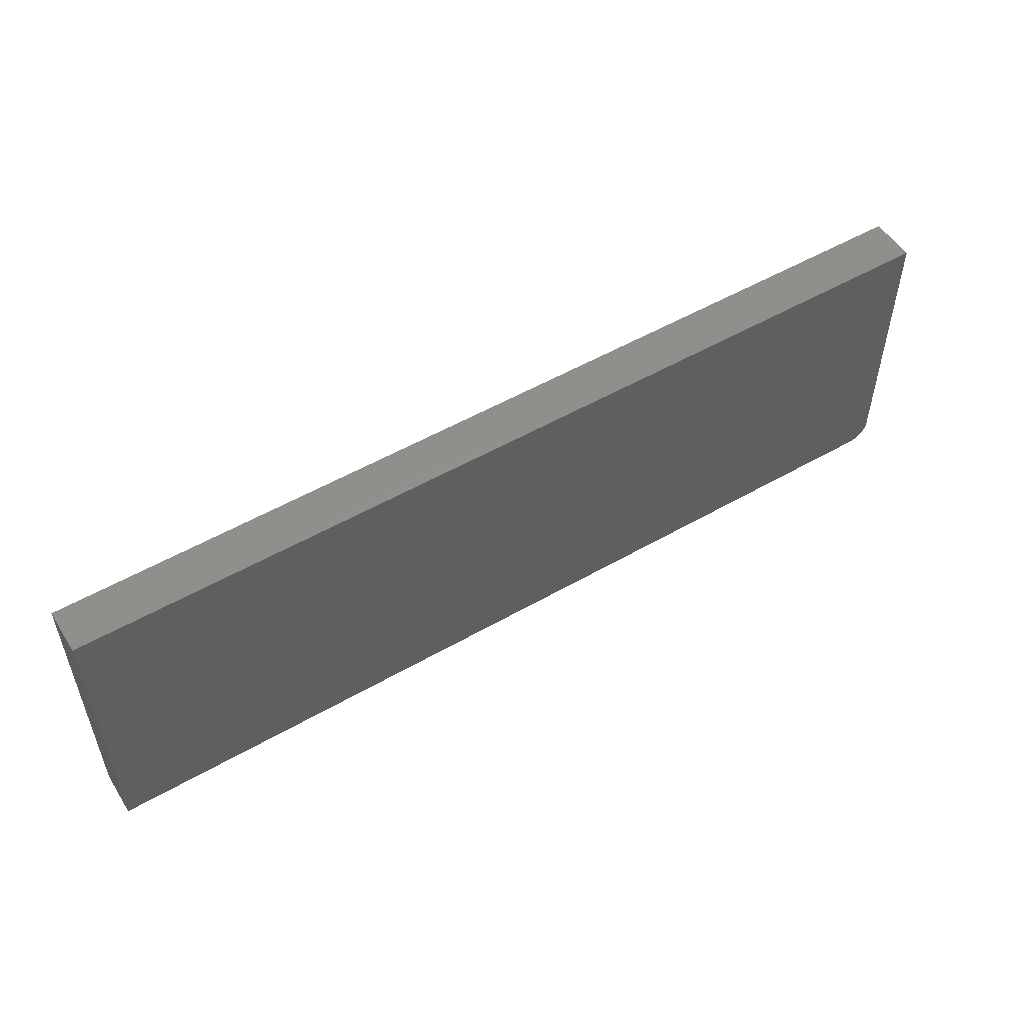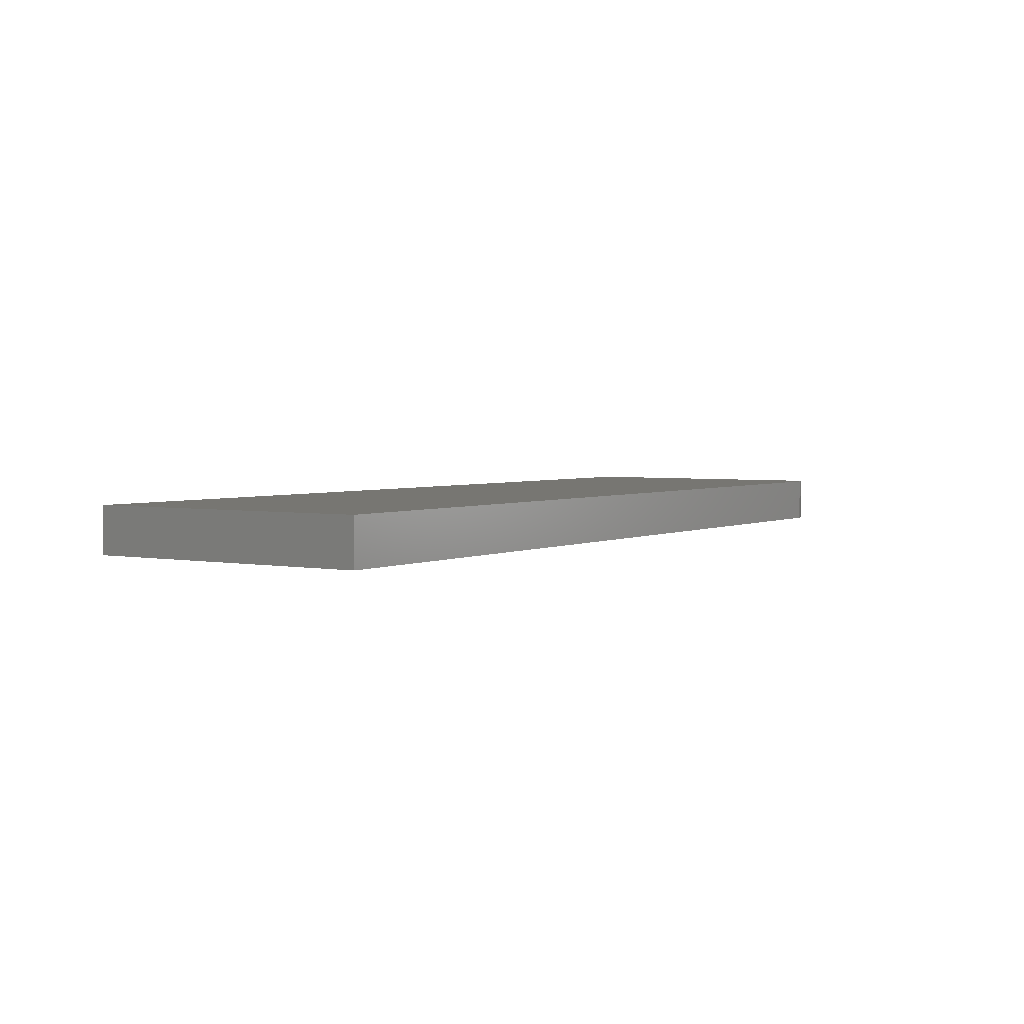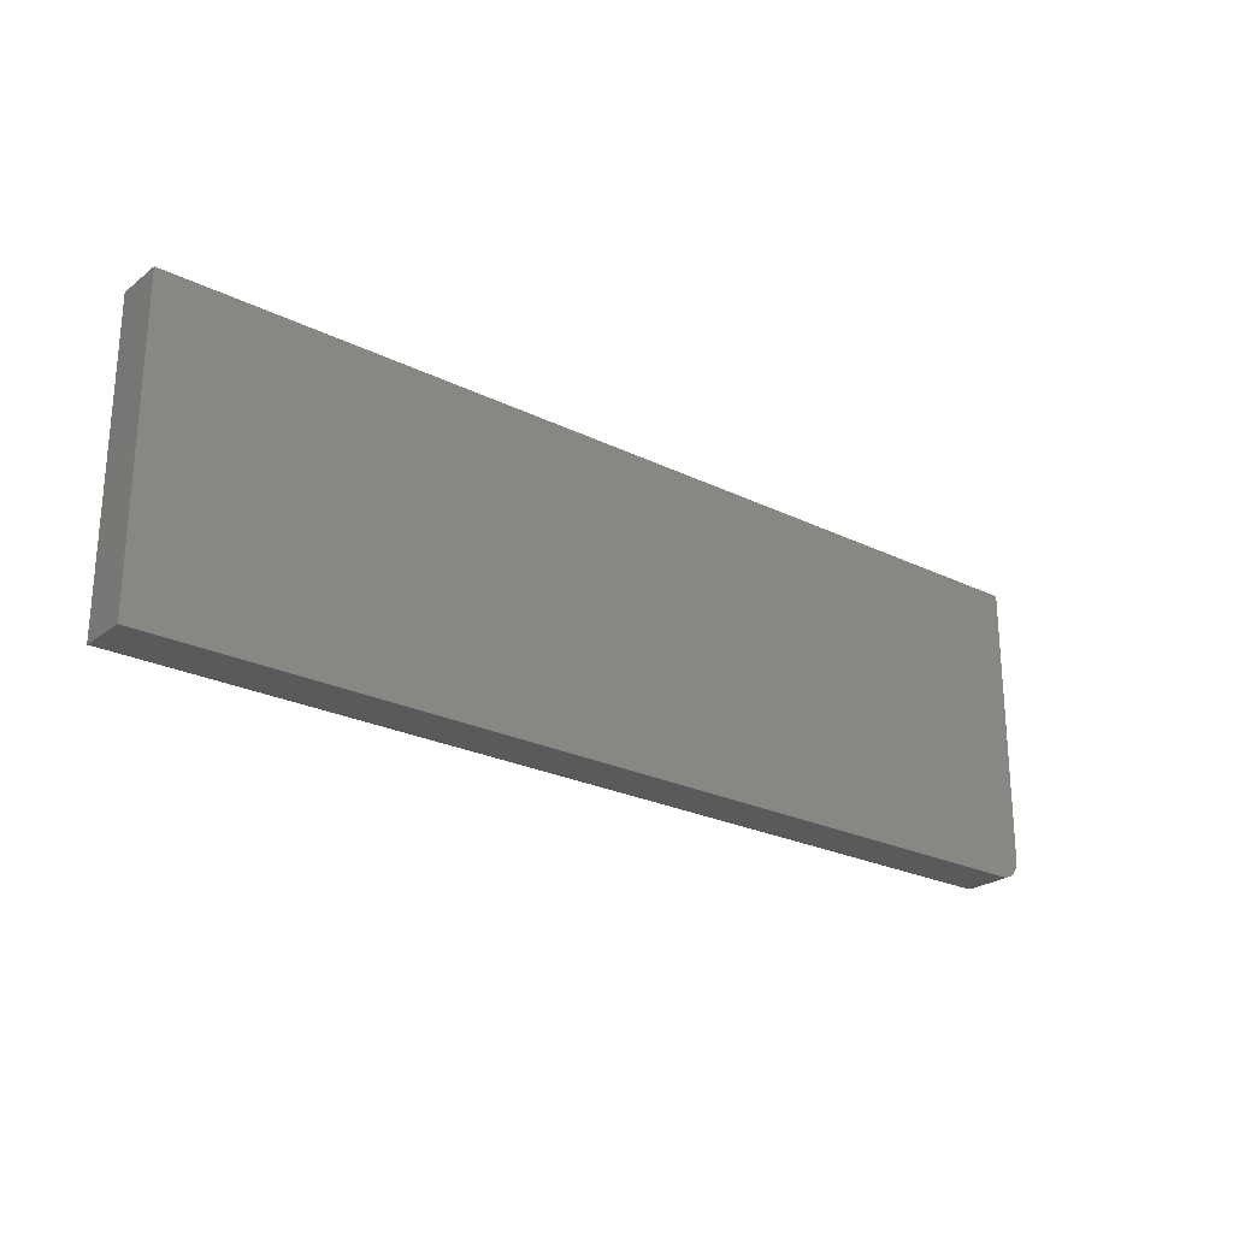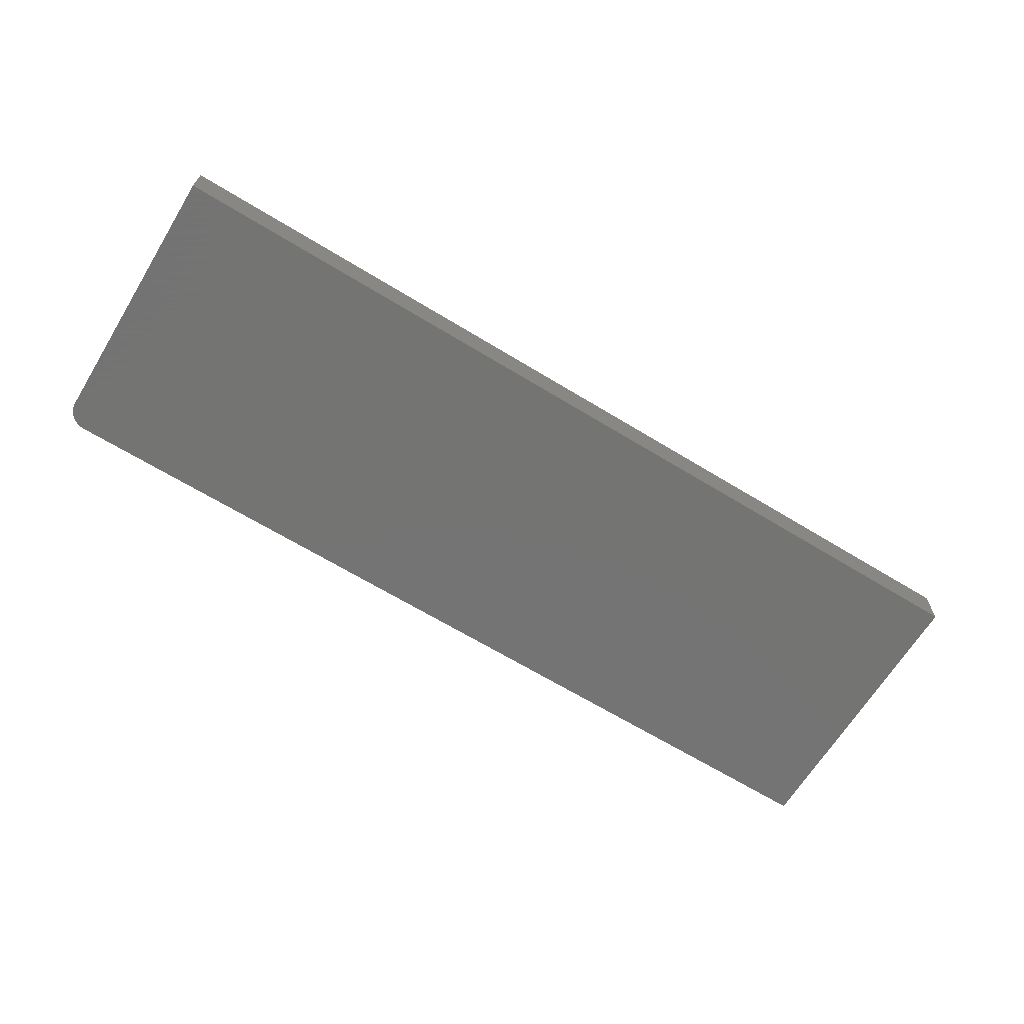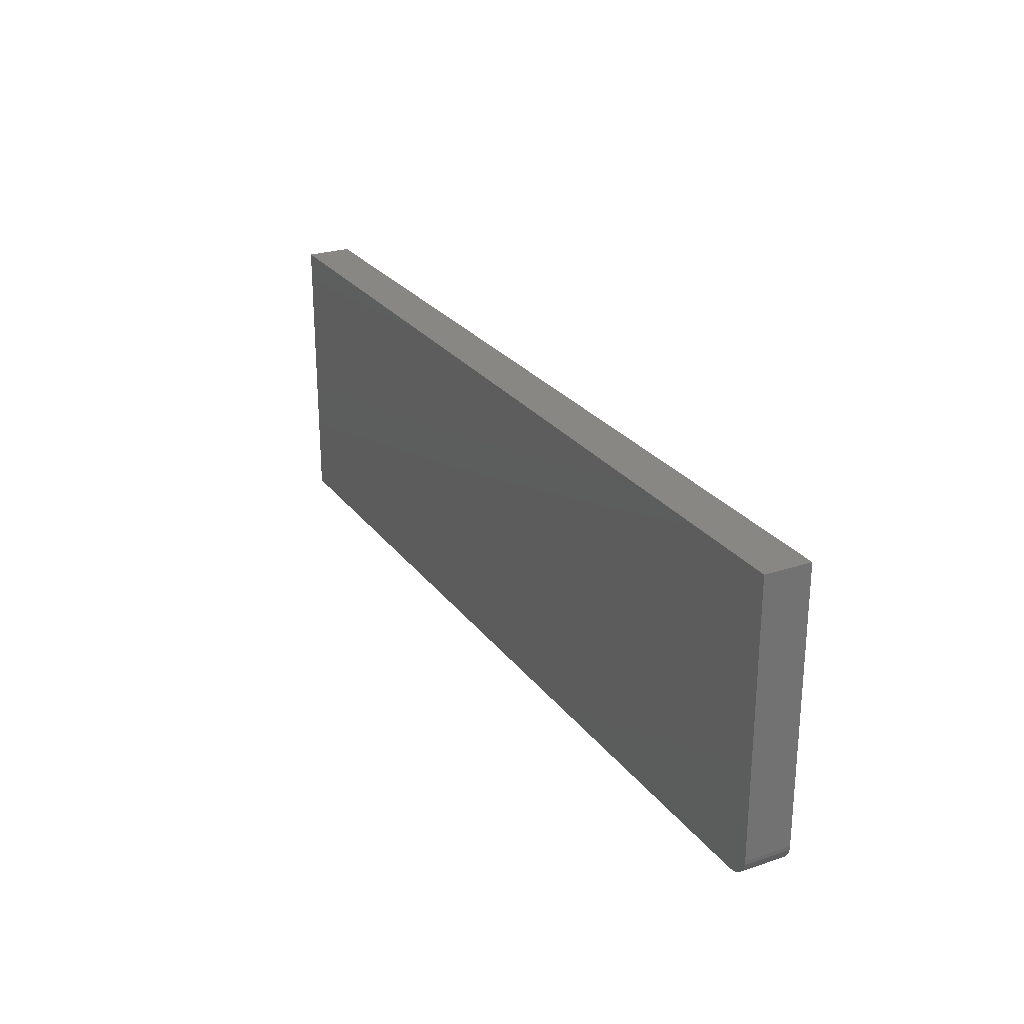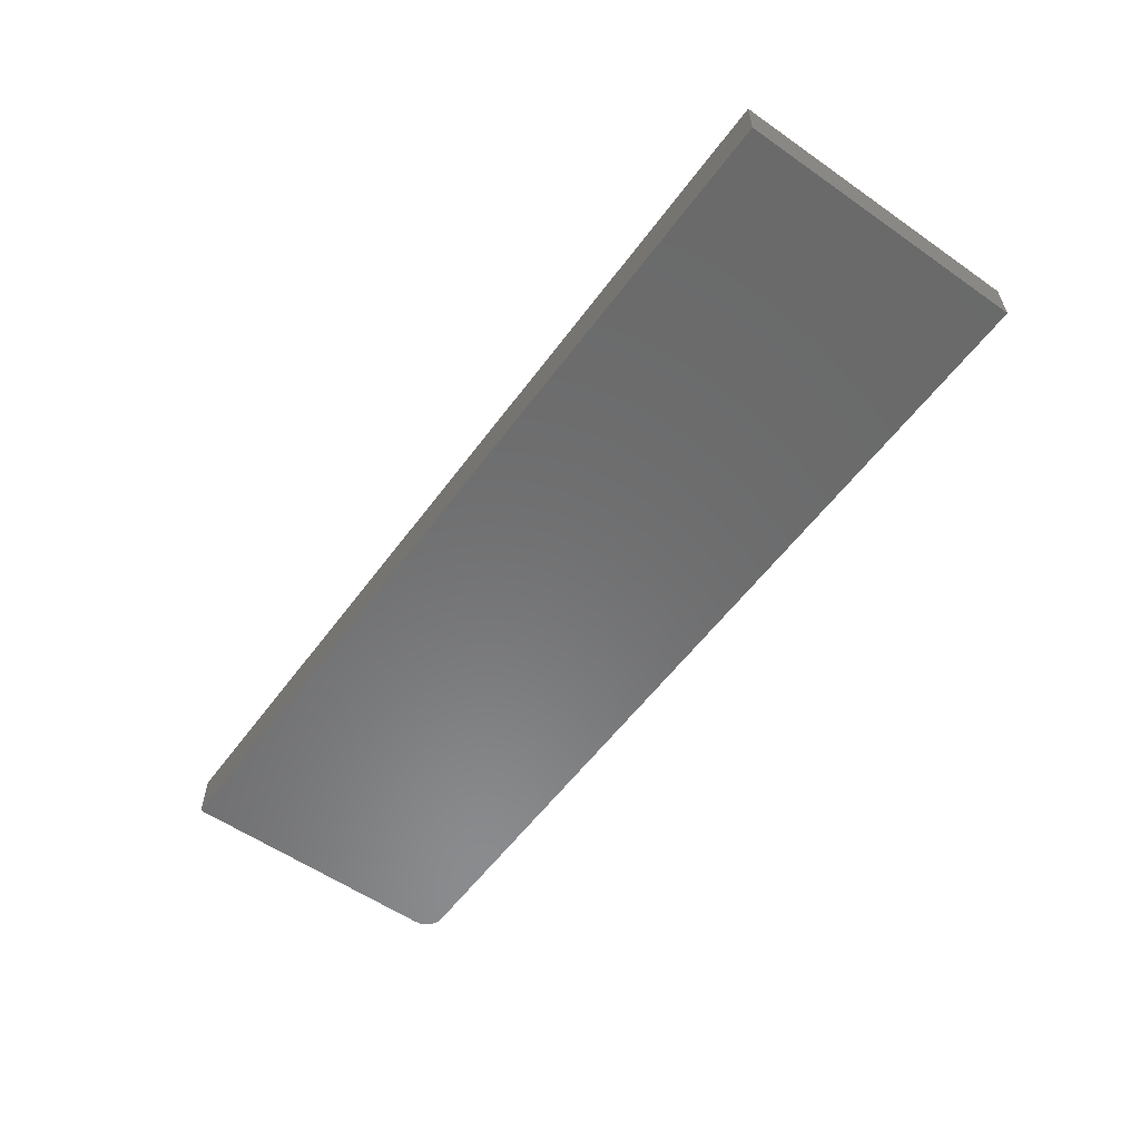
<metadata>
{"format":"stl","ext":"stl","renderer":"f3d","projection":"perspective","resolution":1024,"background":"white","views":[{"elev":52.7,"azim":-31.7,"up":"+Y"},{"elev":3.1,"azim":-56.9,"up":"+Z"},{"elev":-24.4,"azim":-39.1,"up":"+Y"},{"elev":-66.1,"azim":148.5,"up":"+Z"},{"elev":25.5,"azim":62.1,"up":"+Y"},{"elev":-56.9,"azim":-126.0,"up":"+Z"}]}
</metadata>
<code>
# stl→obj: 24 verts, 44 faces
v 0.7188 0.03906 0.07031
v 0.7307 0.04144 0.07031
v -0.6641 0.03906 0.07031
v 0.7248 0.03966 0.07031
v 0.7447 0.05295 0.07031
v 0.7476 0.05835 0.07031
v 0.7361 0.04433 0.07031
v 0.7408 0.04822 0.07031
v -0.6641 0.4856 0.07031
v 0.7494 0.06422 0.07031
v 0.75 0.07031 0.07031
v 0.75 0.4856 0.07031
v -0.6641 0.03906 0
v 0.7307 0.04144 0
v 0.7188 0.03906 0
v 0.7248 0.03966 0
v 0.7361 0.04433 0
v 0.7476 0.05835 0
v 0.7447 0.05295 0
v 0.7408 0.04822 0
v -0.6641 0.4856 0
v 0.75 0.4856 0
v 0.75 0.07031 0
v 0.7494 0.06422 0
f 1 2 3
f 1 4 2
f 5 6 7
f 7 8 5
f 9 3 10
f 9 10 11
f 9 11 12
f 10 3 2
f 10 2 7
f 10 7 6
f 13 14 15
f 14 16 15
f 17 18 19
f 19 20 17
f 21 22 23
f 21 23 24
f 21 24 13
f 24 18 17
f 24 17 14
f 24 14 13
f 11 23 12
f 12 23 22
f 3 13 1
f 1 13 15
f 23 11 24
f 24 11 10
f 24 10 18
f 18 10 6
f 18 6 19
f 19 6 5
f 19 5 20
f 20 5 8
f 20 8 17
f 17 8 7
f 17 7 14
f 14 7 2
f 14 2 16
f 16 2 4
f 16 4 15
f 15 4 1
f 9 21 3
f 3 21 13
f 12 22 9
f 9 22 21

</code>
